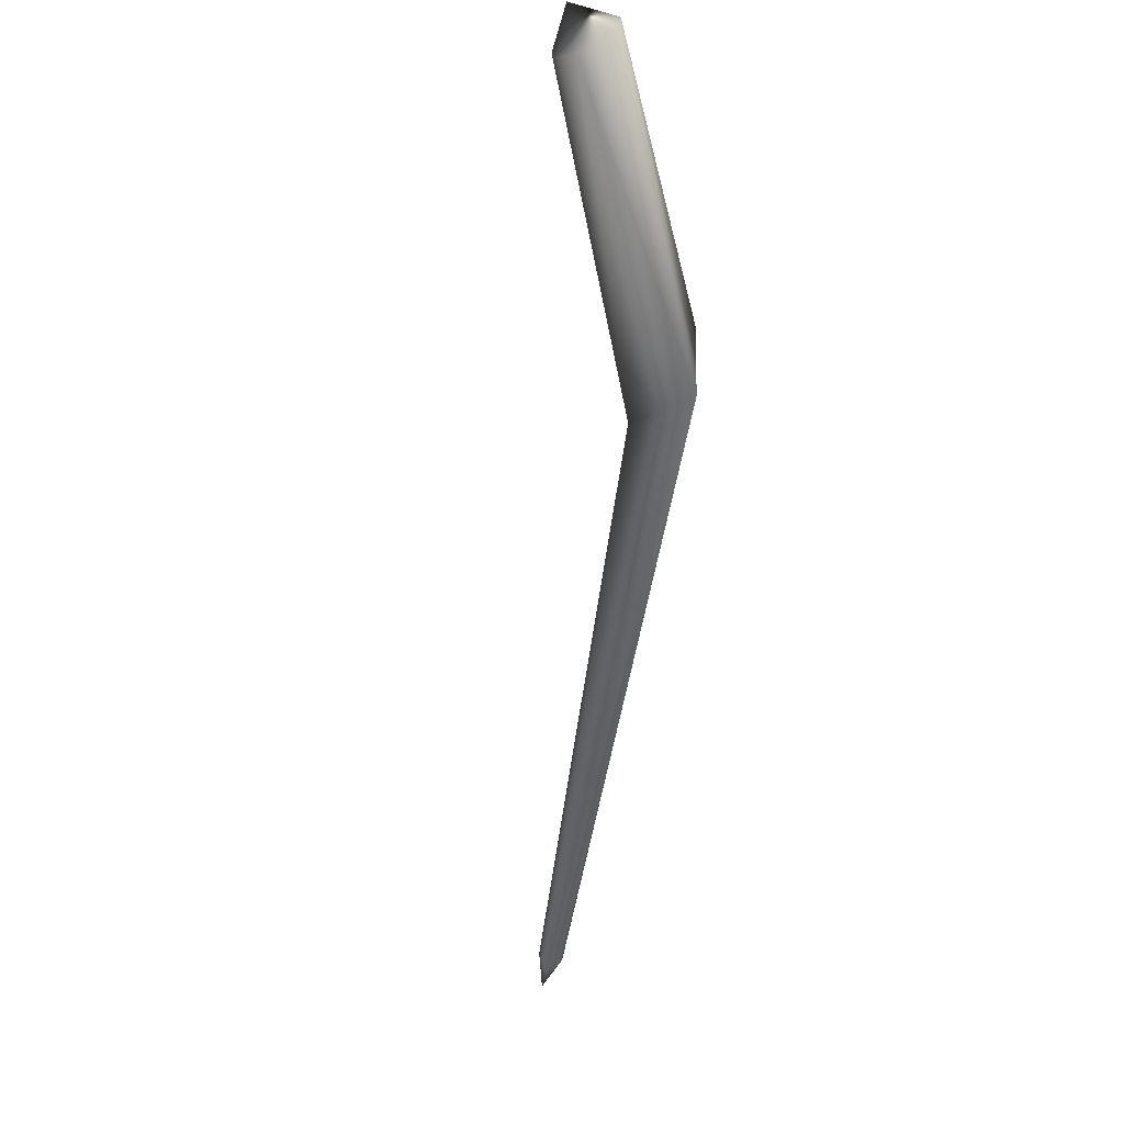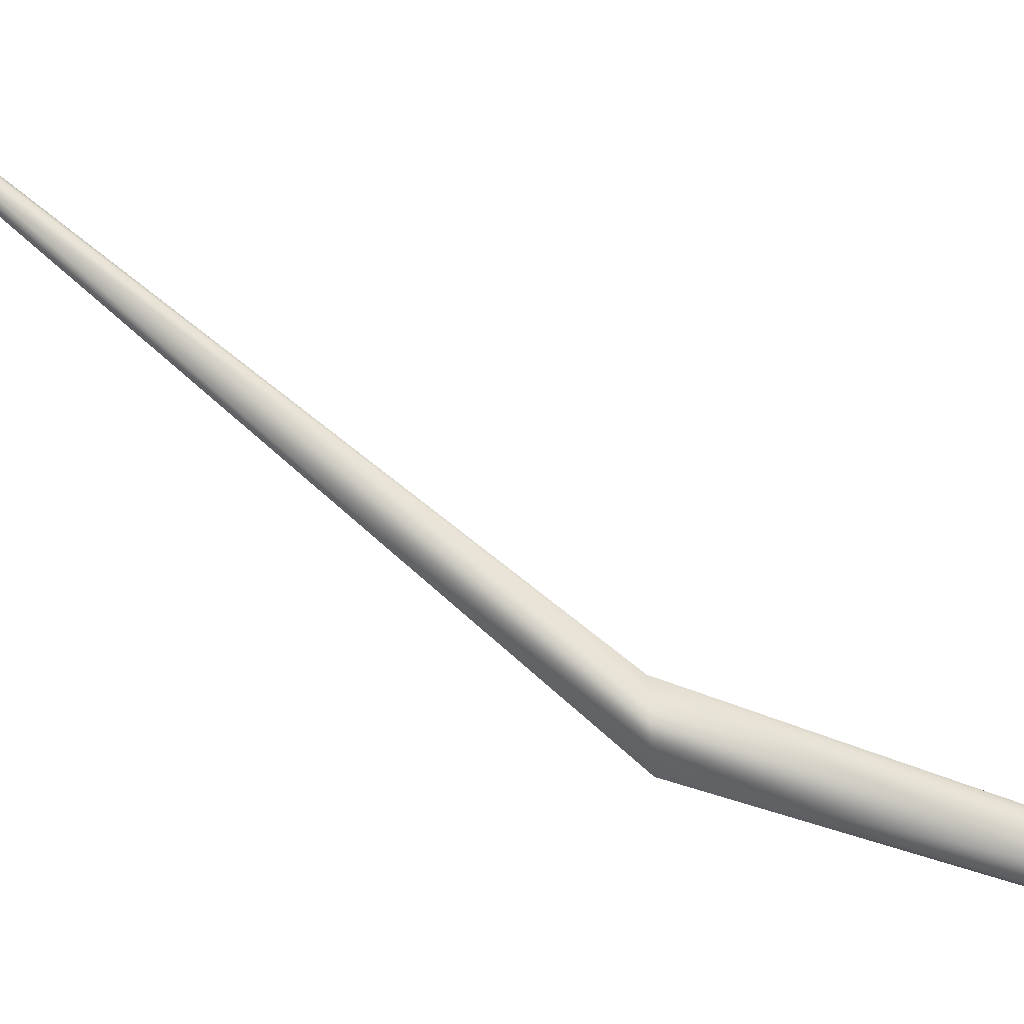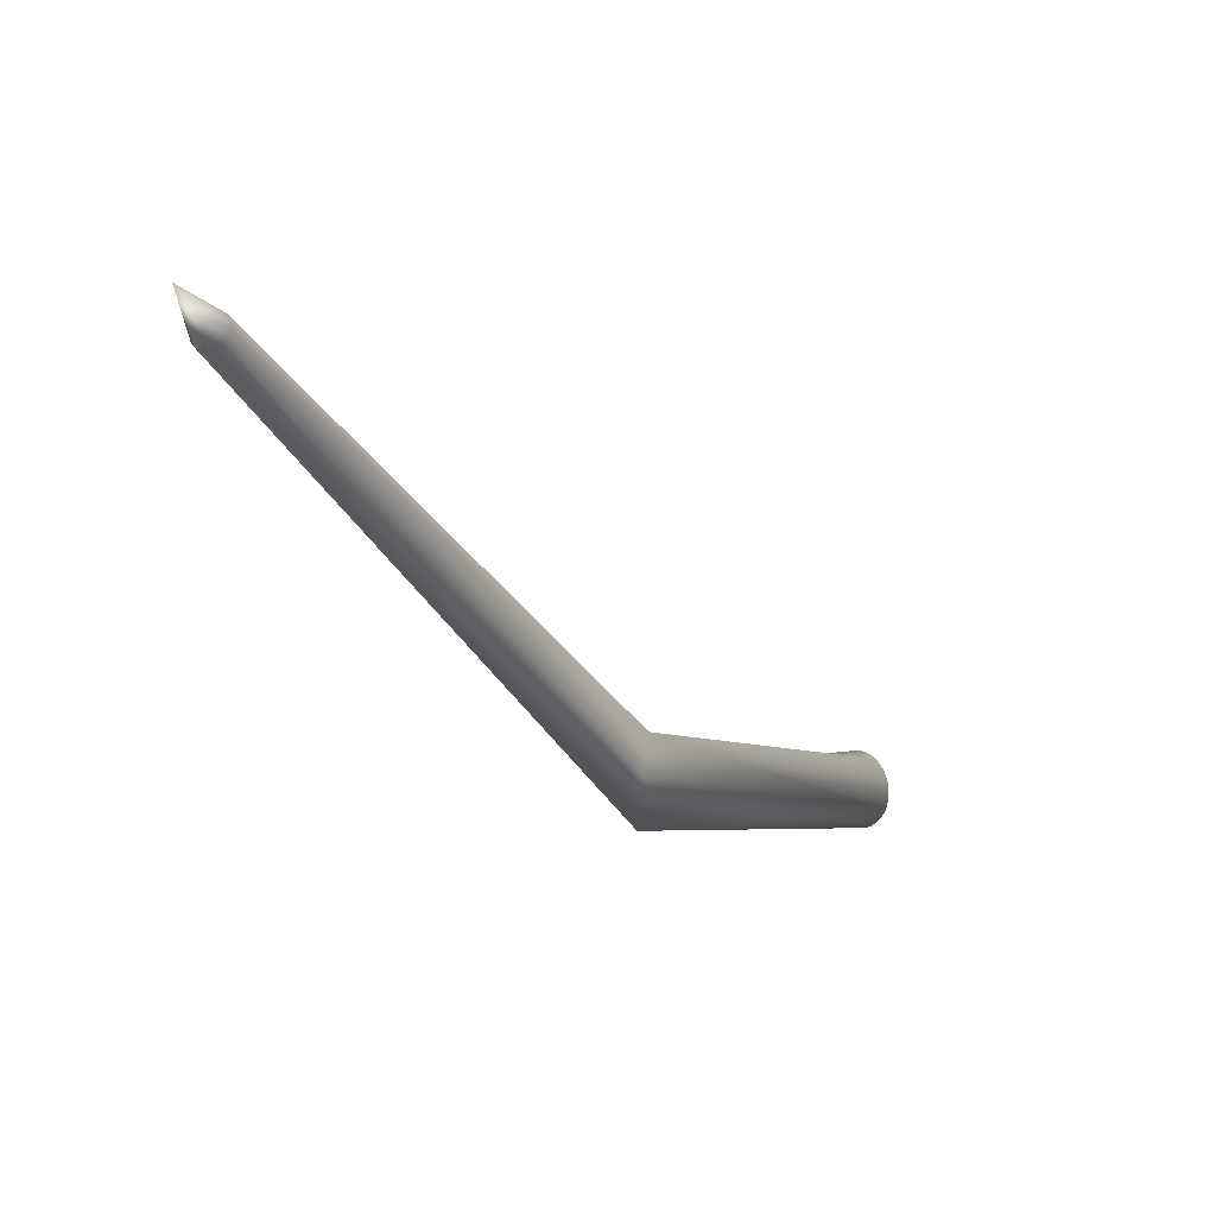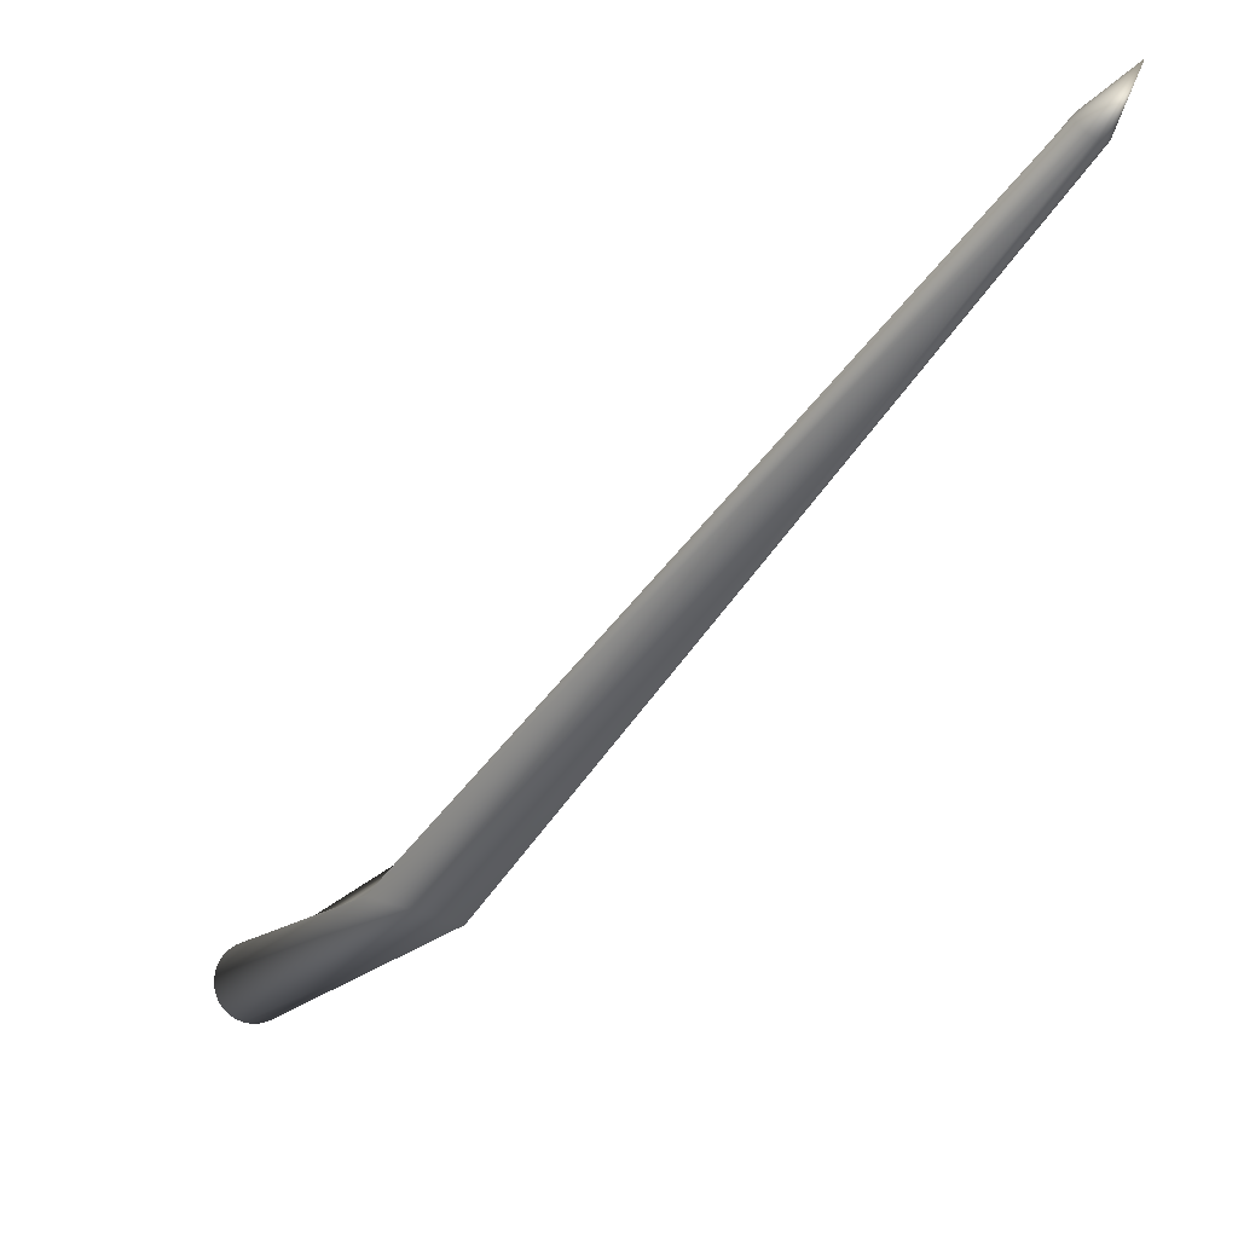
<metadata>
{"format":"obj","ext":"obj","renderer":"f3d","projection":"perspective","resolution":1024,"background":"white","views":[{"elev":-7.8,"azim":140.3,"up":"+Y"},{"elev":-11.8,"azim":58.3,"up":"+Z"},{"elev":16.9,"azim":0.8,"up":"+Z"},{"elev":-1.1,"azim":-67.0,"up":"+Z"}]}
</metadata>
<code>
v 0.06923 0.1042 -0.05552
v 0.06923 0.1042 -0.05552
v 0.06923 0.1042 -0.05552
v 0.06923 0.1042 -0.05552
v 0.06923 0.1042 -0.05552
v 0.06923 0.1042 -0.05552
v 0.06923 0.1042 -0.05552
v 0.06923 0.1042 -0.05552
v 0.06923 0.1042 -0.05552
v 0.06923 0.1042 -0.05552
v 0.06923 0.1042 -0.05552
v 0.06923 0.1042 -0.05552
v 0.06923 0.1042 -0.05552
v 0.06923 0.1042 -0.05552
v 0.06923 0.1042 -0.05552
v 0.06923 0.1042 -0.05552
v 0.06923 0.1042 -0.05552
v 0.06923 0.1042 -0.05552
v 0.06923 0.1042 -0.05552
v 0.06923 0.1042 -0.05552
v 0.06923 0.1042 -0.05552
v 0.06923 0.1042 -0.05552
v 0.06923 0.1042 -0.05552
v 0.06923 0.1042 -0.05552
v 0.06923 0.1042 -0.05552
v 0.06923 0.1042 -0.05552
v 0.06923 0.1042 -0.05552
v 0.06923 0.1042 -0.05552
v 0.06923 0.1042 -0.05552
v 0.06923 0.1042 -0.05552
v 0.06923 0.1042 -0.05552
v 0.06923 0.1042 -0.05552
v 0.06923 0.1042 -0.05552
v 0.06923 0.1042 -0.05552
v 0.06923 0.1042 -0.05552
v 0.06923 0.1042 -0.05552
v 0.06923 0.1042 -0.05552
v 0.06923 0.1042 -0.05552
v 0.06923 0.1042 -0.05552
v 0.06923 0.1042 -0.05552
v 0.06923 0.1042 -0.05552
v 0.06923 0.1042 -0.05552
v 0.06923 0.1042 -0.05552
v 0.06923 0.1042 -0.05552
v 0.06923 0.1042 -0.05552
v 0.06923 0.1042 -0.05552
v 0.06923 0.1042 -0.05552
v 0.06923 0.1042 -0.05552
v 0.06923 0.1042 -0.05552
v 0.06923 0.1042 -0.05552
v 0.06923 0.1042 -0.05552
v 0.06923 0.1042 -0.05552
v 0.06923 0.1042 -0.05552
v 0.06923 0.1042 -0.05552
v 0.06923 0.1042 -0.05552
v 0.06923 0.1042 -0.05552
v 0.06923 0.1042 -0.05552
v 0.06923 0.1042 -0.05552
v 0.06923 0.1042 -0.05552
v 0.06923 0.1042 -0.05552
v 0.06923 0.1042 -0.05552
v 0.06923 0.1042 -0.05552
v 0.06923 0.1042 -0.05552
v 0.06923 0.1042 -0.05552
v 0.06923 0.1042 -0.05552
v 0.06923 0.1042 -0.05552
v 0.06923 0.1042 -0.05552
v 0.06923 0.1042 -0.05552
v 0.05644 0.09842 -0.06424
v 0.05581 0.09916 -0.06374
v 0.05523 0.09986 -0.06316
v 0.05471 0.1005 -0.06251
v 0.05425 0.1011 -0.06179
v 0.05386 0.1017 -0.06102
v 0.05353 0.1022 -0.06018
v 0.05326 0.1026 -0.05931
v 0.05305 0.103 -0.05839
v 0.05291 0.1034 -0.05743
v 0.05284 0.1037 -0.05645
v 0.05283 0.1039 -0.05544
v 0.05289 0.104 -0.05443
v 0.05303 0.1041 -0.0534
v 0.05323 0.1041 -0.05237
v 0.0535 0.1041 -0.05134
v 0.05373 0.104 -0.05066
v 0.05412 0.1038 -0.04966
v 0.05458 0.1036 -0.04869
v 0.05509 0.1033 -0.0478
v 0.05564 0.1029 -0.04698
v 0.05624 0.1024 -0.04624
v 0.05686 0.102 -0.04557
v 0.05752 0.1014 -0.04498
v 0.0582 0.1008 -0.04447
v 0.05891 0.1002 -0.04404
v 0.05963 0.09959 -0.04371
v 0.06036 0.09892 -0.04346
v 0.06109 0.09822 -0.0433
v 0.06183 0.0975 -0.04323
v 0.06256 0.09676 -0.04327
v 0.06328 0.09601 -0.0434
v 0.06399 0.09525 -0.04363
v 0.06446 0.09474 -0.04384
v 0.06513 0.09398 -0.04424
v 0.06577 0.09324 -0.04474
v 0.06634 0.09255 -0.04532
v 0.06686 0.09189 -0.04597
v 0.06732 0.09128 -0.04668
v 0.06771 0.09072 -0.04746
v 0.06805 0.09021 -0.04829
v 0.06832 0.08976 -0.04917
v 0.06852 0.08936 -0.05009
v 0.06866 0.08902 -0.05105
v 0.06874 0.08874 -0.05203
v 0.06874 0.08852 -0.05303
v 0.06868 0.08836 -0.05405
v 0.06855 0.08828 -0.05508
v 0.06834 0.08826 -0.05611
v 0.06807 0.08832 -0.05714
v 0.06785 0.0884 -0.05781
v 0.06745 0.08858 -0.05882
v 0.06699 0.08883 -0.05978
v 0.06648 0.08915 -0.06067
v 0.06593 0.08953 -0.06149
v 0.06534 0.08996 -0.06224
v 0.06471 0.09045 -0.06291
v 0.06405 0.09098 -0.0635
v 0.06337 0.09155 -0.06401
v 0.06266 0.09217 -0.06443
v 0.06195 0.09281 -0.06477
v 0.06122 0.09349 -0.06502
v 0.06048 0.09419 -0.06518
v 0.05975 0.09491 -0.06524
v 0.05901 0.09565 -0.06521
v 0.05829 0.0964 -0.06508
v 0.05758 0.09715 -0.06485
v 0.05712 0.09766 -0.06464
v -0.008365 0.02686 -0.02525
v 0.0006659 -0.00121 -0.003425
v -0.002279 0.003177 -0.03184
v -0.08544 -0.1732 0.1327
v -0.0857 -0.1729 0.1328
v -0.08592 -0.1726 0.1331
v -0.08611 -0.1723 0.1333
v -0.08626 -0.172 0.1335
v -0.08637 -0.1717 0.1338
v -0.08644 -0.1714 0.1341
v -0.08648 -0.1711 0.1344
v -0.08649 -0.1708 0.1346
v -0.08645 -0.1705 0.1349
v -0.08638 -0.1703 0.1352
v -0.08628 -0.17 0.1356
v -0.08614 -0.1698 0.1359
v -0.08597 -0.1696 0.1362
v -0.08576 -0.1694 0.1365
v -0.08551 -0.1692 0.1368
v -0.08533 -0.1691 0.137
v -0.08503 -0.1689 0.1372
v -0.0847 -0.1688 0.1375
v -0.08435 -0.1687 0.1378
v -0.08399 -0.1687 0.138
v -0.08362 -0.1686 0.1382
v -0.08324 -0.1687 0.1383
v -0.08286 -0.1687 0.1385
v -0.08247 -0.1687 0.1386
v -0.08207 -0.1688 0.1387
v -0.08168 -0.1689 0.1387
v -0.0813 -0.1691 0.1388
v -0.08092 -0.1692 0.1388
v -0.08055 -0.1694 0.1388
v -0.08019 -0.1696 0.1387
v -0.07985 -0.1699 0.1386
v -0.07953 -0.1701 0.1385
v -0.07932 -0.1703 0.1384
v -0.07903 -0.1706 0.1383
v -0.07877 -0.1709 0.1381
v -0.07855 -0.1712 0.1379
v -0.07837 -0.1715 0.1376
v -0.07822 -0.1718 0.1374
v -0.07811 -0.1721 0.1371
v -0.07803 -0.1724 0.1369
v -0.07799 -0.1727 0.1366
v -0.07799 -0.173 0.1363
v -0.07802 -0.1733 0.136
v -0.07809 -0.1735 0.1357
v -0.0782 -0.1738 0.1354
v -0.07833 -0.174 0.1351
v -0.07851 -0.1742 0.1348
v -0.07872 -0.1744 0.1344
v -0.07896 -0.1746 0.1341
v -0.07915 -0.1747 0.134
v -0.07945 -0.1749 0.1337
v -0.07978 -0.175 0.1334
v -0.08012 -0.1751 0.1332
v -0.08048 -0.1751 0.1329
v -0.08085 -0.1752 0.1327
v -0.08123 -0.1752 0.1326
v -0.08162 -0.1751 0.1324
v -0.08201 -0.1751 0.1323
v -0.0824 -0.175 0.1322
v -0.08279 -0.1749 0.1322
v -0.08318 -0.1747 0.1321
v -0.08356 -0.1746 0.1321
v -0.08392 -0.1744 0.1322
v -0.08428 -0.1742 0.1322
v -0.08462 -0.1739 0.1323
v -0.08495 -0.1737 0.1324
v -0.08515 -0.1735 0.1325
v -0.08752 -0.1838 0.1472
v -0.08752 -0.1838 0.1472
v -0.08752 -0.1838 0.1472
v -0.08752 -0.1838 0.1472
v -0.08752 -0.1838 0.1472
v -0.08752 -0.1838 0.1472
v -0.08752 -0.1838 0.1472
v -0.08752 -0.1838 0.1472
v -0.08752 -0.1838 0.1472
v -0.08752 -0.1838 0.1472
v -0.08752 -0.1838 0.1472
v -0.08752 -0.1838 0.1472
v -0.08752 -0.1838 0.1472
v -0.08752 -0.1838 0.1472
v -0.08752 -0.1838 0.1472
v -0.08752 -0.1838 0.1472
v -0.08752 -0.1838 0.1472
v -0.08752 -0.1838 0.1472
v -0.08752 -0.1838 0.1472
v -0.08752 -0.1838 0.1472
v -0.08752 -0.1838 0.1472
v -0.08752 -0.1838 0.1472
v -0.08752 -0.1838 0.1472
v -0.08752 -0.1838 0.1472
v -0.08752 -0.1838 0.1472
v -0.08752 -0.1838 0.1472
v -0.08752 -0.1838 0.1472
v -0.08752 -0.1838 0.1472
v -0.08752 -0.1838 0.1472
v -0.08752 -0.1838 0.1472
v -0.08752 -0.1838 0.1472
v -0.08752 -0.1838 0.1472
v -0.08752 -0.1838 0.1472
v -0.08752 -0.1838 0.1472
v -0.08752 -0.1838 0.1472
v -0.08752 -0.1838 0.1472
v -0.08752 -0.1838 0.1472
v -0.08752 -0.1838 0.1472
v -0.08752 -0.1838 0.1472
v -0.08752 -0.1838 0.1472
v -0.08752 -0.1838 0.1472
v -0.08752 -0.1838 0.1472
v -0.08752 -0.1838 0.1472
v -0.08752 -0.1838 0.1472
v -0.08752 -0.1838 0.1472
v -0.08752 -0.1838 0.1472
v -0.08752 -0.1838 0.1472
v -0.08752 -0.1838 0.1472
v -0.08752 -0.1838 0.1472
v -0.08752 -0.1838 0.1472
v -0.08752 -0.1838 0.1472
v -0.08752 -0.1838 0.1472
v -0.08752 -0.1838 0.1472
v -0.08752 -0.1838 0.1472
v -0.08752 -0.1838 0.1472
v -0.08752 -0.1838 0.1472
v -0.08752 -0.1838 0.1472
v -0.08752 -0.1838 0.1472
v -0.08752 -0.1838 0.1472
v -0.08752 -0.1838 0.1472
v -0.08752 -0.1838 0.1472
v -0.08752 -0.1838 0.1472
v -0.08752 -0.1838 0.1472
v -0.08752 -0.1838 0.1472
v -0.08752 -0.1838 0.1472
v -0.08752 -0.1838 0.1472
v -0.08752 -0.1838 0.1472
v -0.08752 -0.1838 0.1472
f 69 2 1
f 70 3 2
f 71 4 3
f 72 5 4
f 73 6 5
f 74 7 6
f 75 8 7
f 76 9 8
f 77 10 9
f 78 11 10
f 79 12 11
f 80 13 12
f 81 14 13
f 82 15 14
f 83 16 15
f 84 17 16
f 85 18 17
f 86 19 18
f 87 20 19
f 88 21 20
f 89 22 21
f 90 23 22
f 91 24 23
f 92 25 24
f 93 26 25
f 94 27 26
f 95 28 27
f 96 29 28
f 97 30 29
f 98 31 30
f 99 32 31
f 100 33 32
f 101 34 33
f 102 35 34
f 103 36 35
f 104 37 36
f 105 38 37
f 106 39 38
f 107 40 39
f 108 41 40
f 109 42 41
f 110 43 42
f 111 44 43
f 112 45 44
f 113 46 45
f 114 47 46
f 115 48 47
f 116 49 48
f 117 50 49
f 118 51 50
f 119 52 51
f 120 53 52
f 121 54 53
f 122 55 54
f 123 56 55
f 124 57 56
f 125 58 57
f 126 59 58
f 127 60 59
f 128 61 60
f 129 62 61
f 130 63 62
f 131 64 63
f 132 65 64
f 133 66 65
f 134 67 66
f 135 68 67
f 136 1 68
f 137 71 70
f 137 72 71
f 137 73 72
f 137 74 73
f 137 75 74
f 137 76 75
f 137 77 76
f 137 78 77
f 137 79 78
f 137 80 79
f 137 81 80
f 137 82 81
f 137 83 82
f 137 84 83
f 137 85 84
f 137 86 85
f 137 87 86
f 137 88 87
f 137 89 88
f 137 90 89
f 137 91 90
f 137 92 91
f 137 93 92
f 137 94 93
f 137 95 94
f 137 96 95
f 137 97 96
f 137 98 97
f 137 99 98
f 137 100 99
f 137 101 100
f 137 102 101
f 138 104 103
f 138 105 104
f 138 106 105
f 138 107 106
f 138 108 107
f 138 109 108
f 138 110 109
f 141 137 140
f 142 137 141
f 143 137 142
f 144 137 143
f 145 137 144
f 146 137 145
f 147 137 146
f 149 137 148
f 150 137 149
f 151 137 150
f 177 138 176
f 183 138 182
f 184 138 183
f 185 138 184
f 186 138 185
f 191 139 190
f 192 139 191
f 193 139 192
f 194 139 193
f 195 139 194
f 196 139 195
f 197 139 196
f 198 139 197
f 199 139 198
f 200 139 199
f 201 139 200
f 202 139 201
f 203 139 202
f 204 139 203
f 205 139 204
f 206 139 205
f 207 139 206
f 208 141 140
f 209 142 141
f 210 143 142
f 211 144 143
f 212 145 144
f 213 146 145
f 214 147 146
f 215 148 147
f 216 149 148
f 217 150 149
f 218 151 150
f 219 152 151
f 220 153 152
f 221 154 153
f 222 155 154
f 223 156 155
f 224 157 156
f 225 158 157
f 226 159 158
f 227 160 159
f 228 161 160
f 229 162 161
f 230 163 162
f 231 164 163
f 232 165 164
f 233 166 165
f 234 167 166
f 235 168 167
f 236 169 168
f 237 170 169
f 238 171 170
f 239 172 171
f 240 173 172
f 241 174 173
f 242 175 174
f 243 176 175
f 244 177 176
f 245 178 177
f 246 179 178
f 247 180 179
f 248 181 180
f 249 182 181
f 250 183 182
f 251 184 183
f 252 185 184
f 253 186 185
f 254 187 186
f 255 188 187
f 256 189 188
f 257 190 189
f 258 191 190
f 259 192 191
f 260 193 192
f 261 194 193
f 262 195 194
f 263 196 195
f 264 197 196
f 265 198 197
f 266 199 198
f 267 200 199
f 268 201 200
f 269 202 201
f 270 203 202
f 271 204 203
f 272 205 204
f 273 206 205
f 274 207 206
f 275 140 207
f 69 70 2
f 70 71 3
f 71 72 4
f 72 73 5
f 73 74 6
f 74 75 7
f 75 76 8
f 76 77 9
f 77 78 10
f 78 79 11
f 79 80 12
f 80 81 13
f 81 82 14
f 82 83 15
f 83 84 16
f 84 85 17
f 85 86 18
f 86 87 19
f 87 88 20
f 88 89 21
f 89 90 22
f 90 91 23
f 91 92 24
f 92 93 25
f 93 94 26
f 94 95 27
f 95 96 28
f 96 97 29
f 97 98 30
f 98 99 31
f 99 100 32
f 100 101 33
f 101 102 34
f 102 103 35
f 103 104 36
f 104 105 37
f 105 106 38
f 106 107 39
f 107 108 40
f 108 109 41
f 109 110 42
f 110 111 43
f 111 112 44
f 112 113 45
f 113 114 46
f 114 115 47
f 115 116 48
f 116 117 49
f 117 118 50
f 118 119 51
f 119 120 52
f 120 121 53
f 121 122 54
f 122 123 55
f 123 124 56
f 124 125 57
f 125 126 58
f 126 127 59
f 127 128 60
f 128 129 61
f 129 130 62
f 130 131 63
f 131 132 64
f 132 133 65
f 133 134 66
f 134 135 67
f 135 136 68
f 136 69 1
f 137 70 69
f 119 139 120
f 138 111 110
f 138 112 111
f 138 113 112
f 138 114 113
f 138 115 114
f 138 116 115
f 138 117 116
f 138 118 117
f 138 119 118
f 136 137 69
f 139 121 120
f 139 122 121
f 139 123 122
f 139 124 123
f 139 125 124
f 139 126 125
f 139 127 126
f 139 128 127
f 139 129 128
f 139 130 129
f 139 131 130
f 139 132 131
f 139 133 132
f 139 134 133
f 139 135 134
f 139 136 135
f 158 138 137
f 103 137 138
f 147 148 137
f 151 152 137
f 152 153 137
f 153 154 137
f 154 155 137
f 155 156 137
f 156 157 137
f 157 158 137
f 138 189 139
f 159 160 138
f 160 161 138
f 161 162 138
f 162 163 138
f 163 164 138
f 164 165 138
f 165 166 138
f 166 167 138
f 167 168 138
f 168 169 138
f 169 170 138
f 170 171 138
f 171 172 138
f 172 173 138
f 173 174 138
f 174 175 138
f 175 176 138
f 177 178 138
f 178 179 138
f 179 180 138
f 180 181 138
f 181 182 138
f 186 187 138
f 187 188 138
f 139 140 137
f 189 190 139
f 208 209 141
f 209 210 142
f 210 211 143
f 211 212 144
f 212 213 145
f 213 214 146
f 214 215 147
f 215 216 148
f 216 217 149
f 217 218 150
f 218 219 151
f 219 220 152
f 220 221 153
f 221 222 154
f 222 223 155
f 223 224 156
f 224 225 157
f 225 226 158
f 226 227 159
f 227 228 160
f 228 229 161
f 229 230 162
f 230 231 163
f 231 232 164
f 232 233 165
f 233 234 166
f 234 235 167
f 235 236 168
f 236 237 169
f 237 238 170
f 238 239 171
f 239 240 172
f 240 241 173
f 241 242 174
f 242 243 175
f 243 244 176
f 244 245 177
f 245 246 178
f 246 247 179
f 247 248 180
f 248 249 181
f 249 250 182
f 250 251 183
f 251 252 184
f 252 253 185
f 253 254 186
f 254 255 187
f 255 256 188
f 256 257 189
f 257 258 190
f 258 259 191
f 259 260 192
f 260 261 193
f 261 262 194
f 262 263 195
f 263 264 196
f 264 265 197
f 265 266 198
f 266 267 199
f 267 268 200
f 268 269 201
f 269 270 202
f 270 271 203
f 271 272 204
f 272 273 205
f 273 274 206
f 274 275 207
f 275 208 140
f 119 138 139
f 136 139 137
f 158 159 138
f 103 102 137
f 138 188 189
f 139 207 140

</code>
